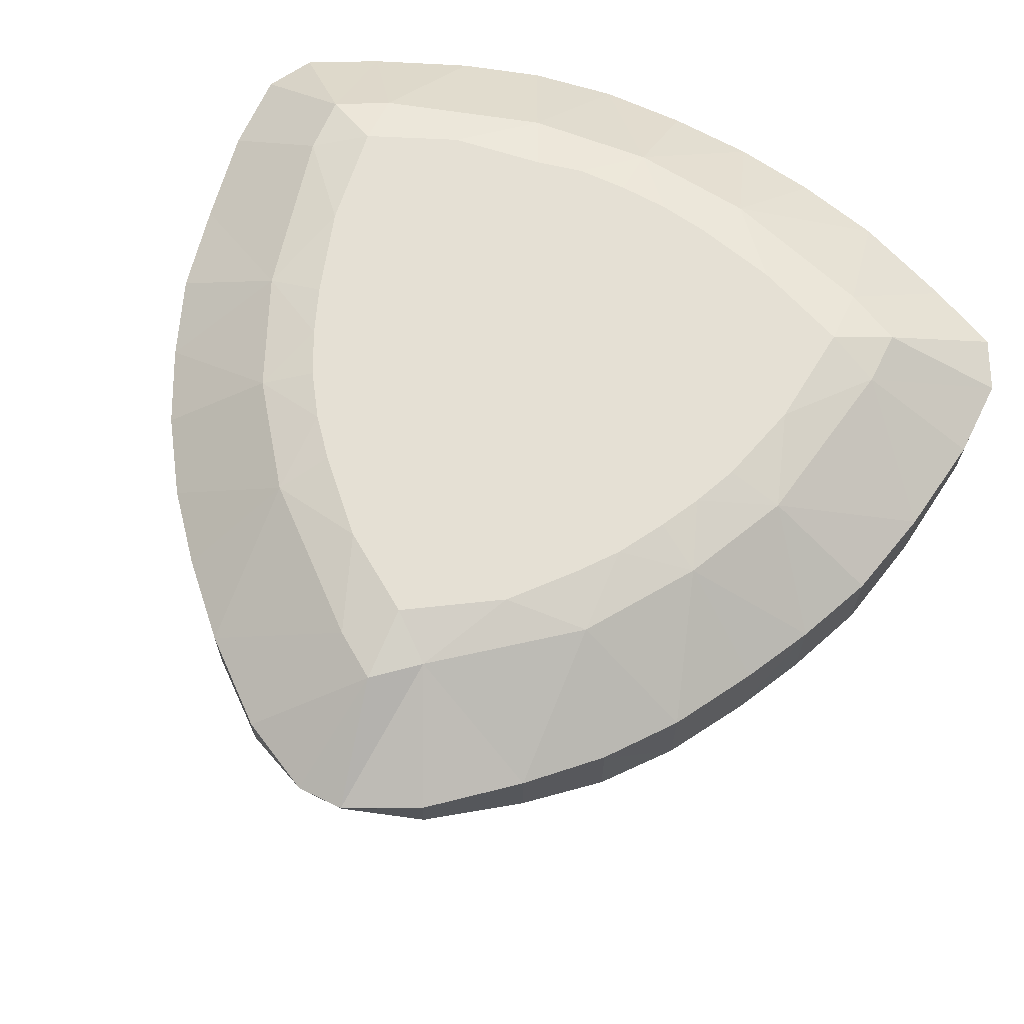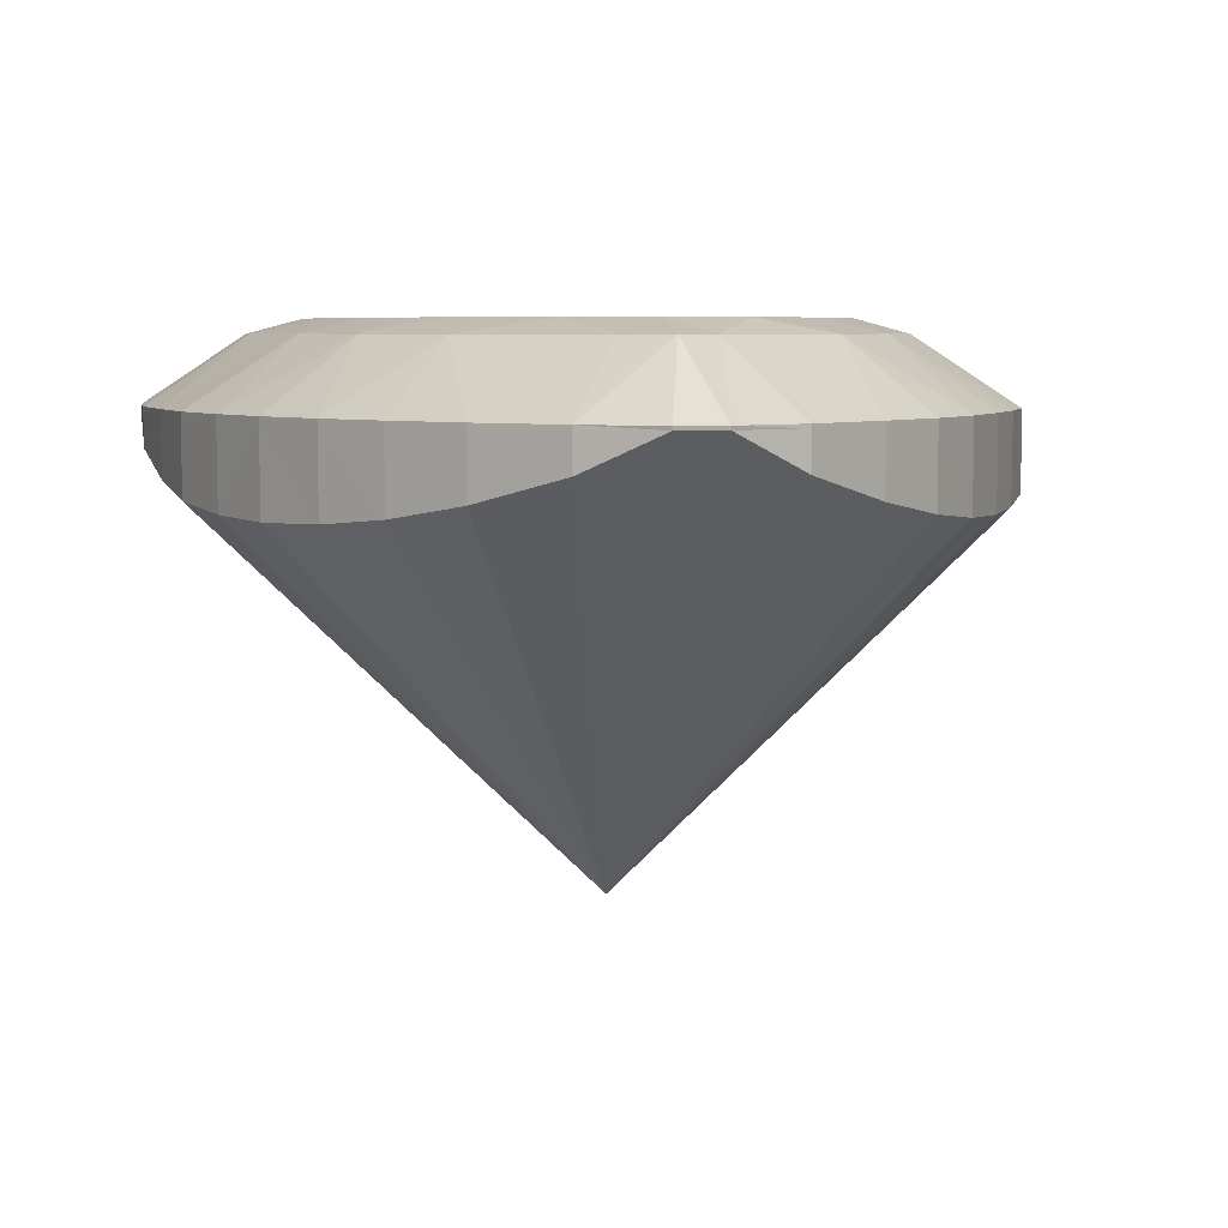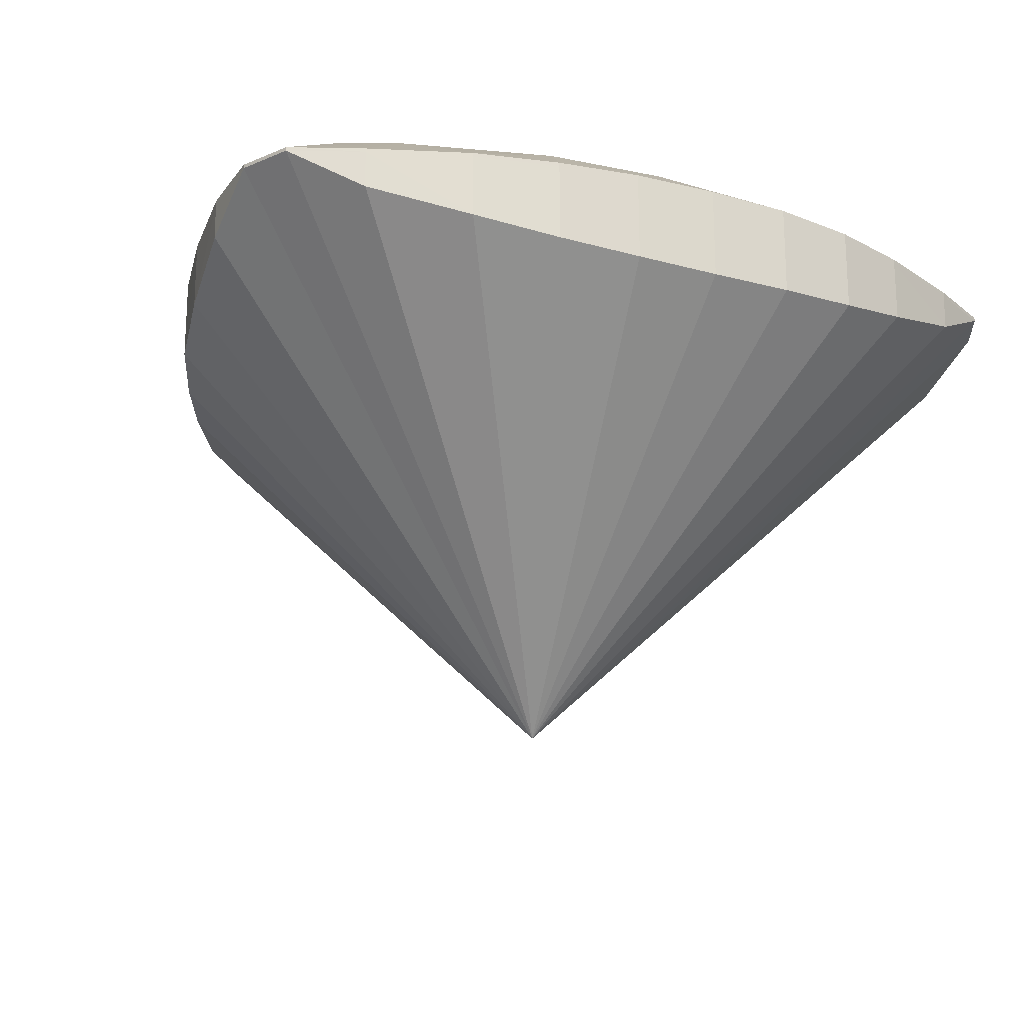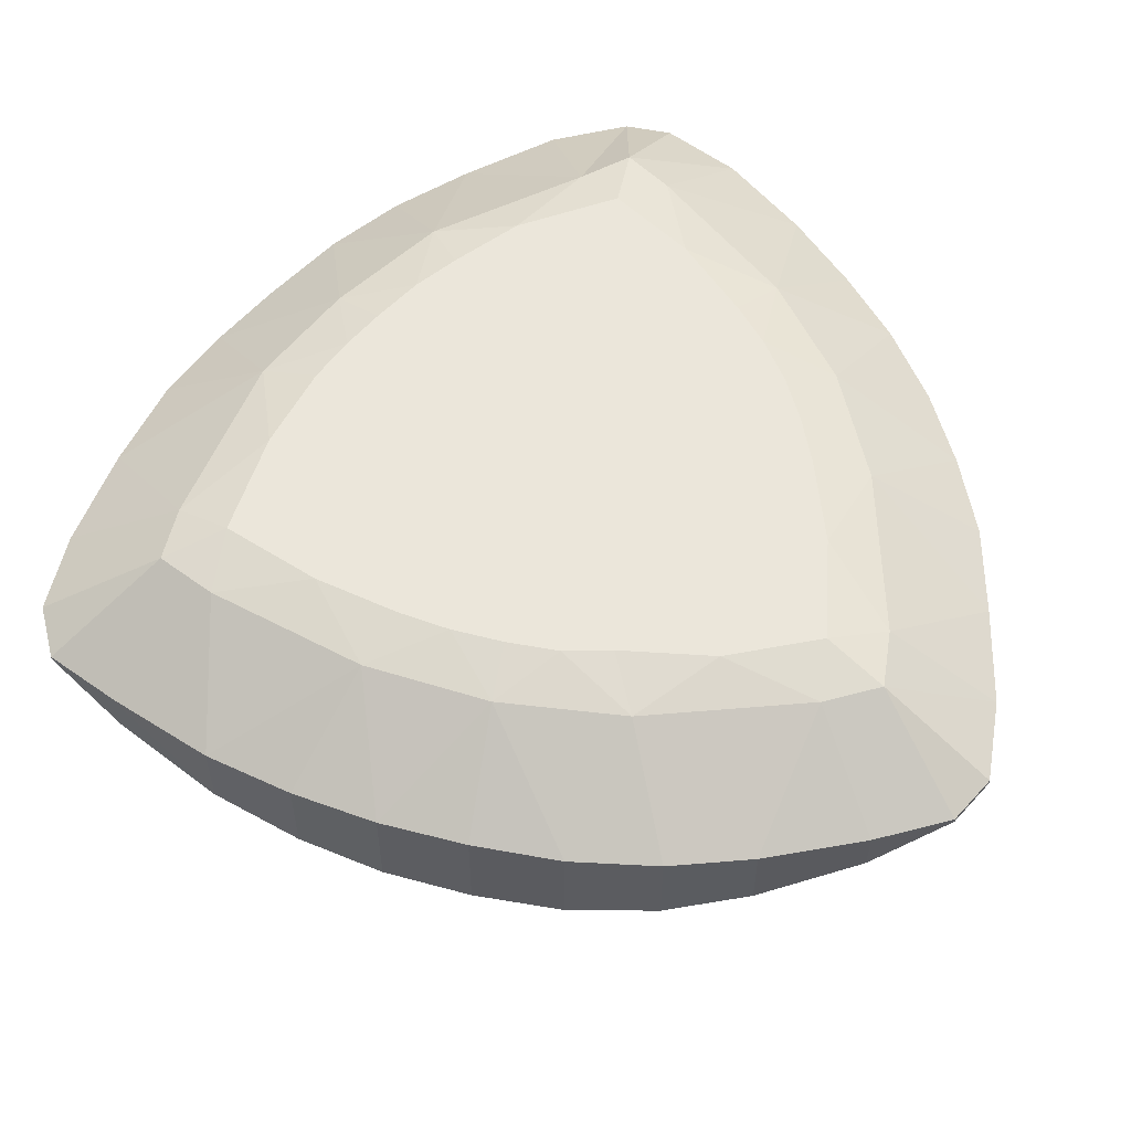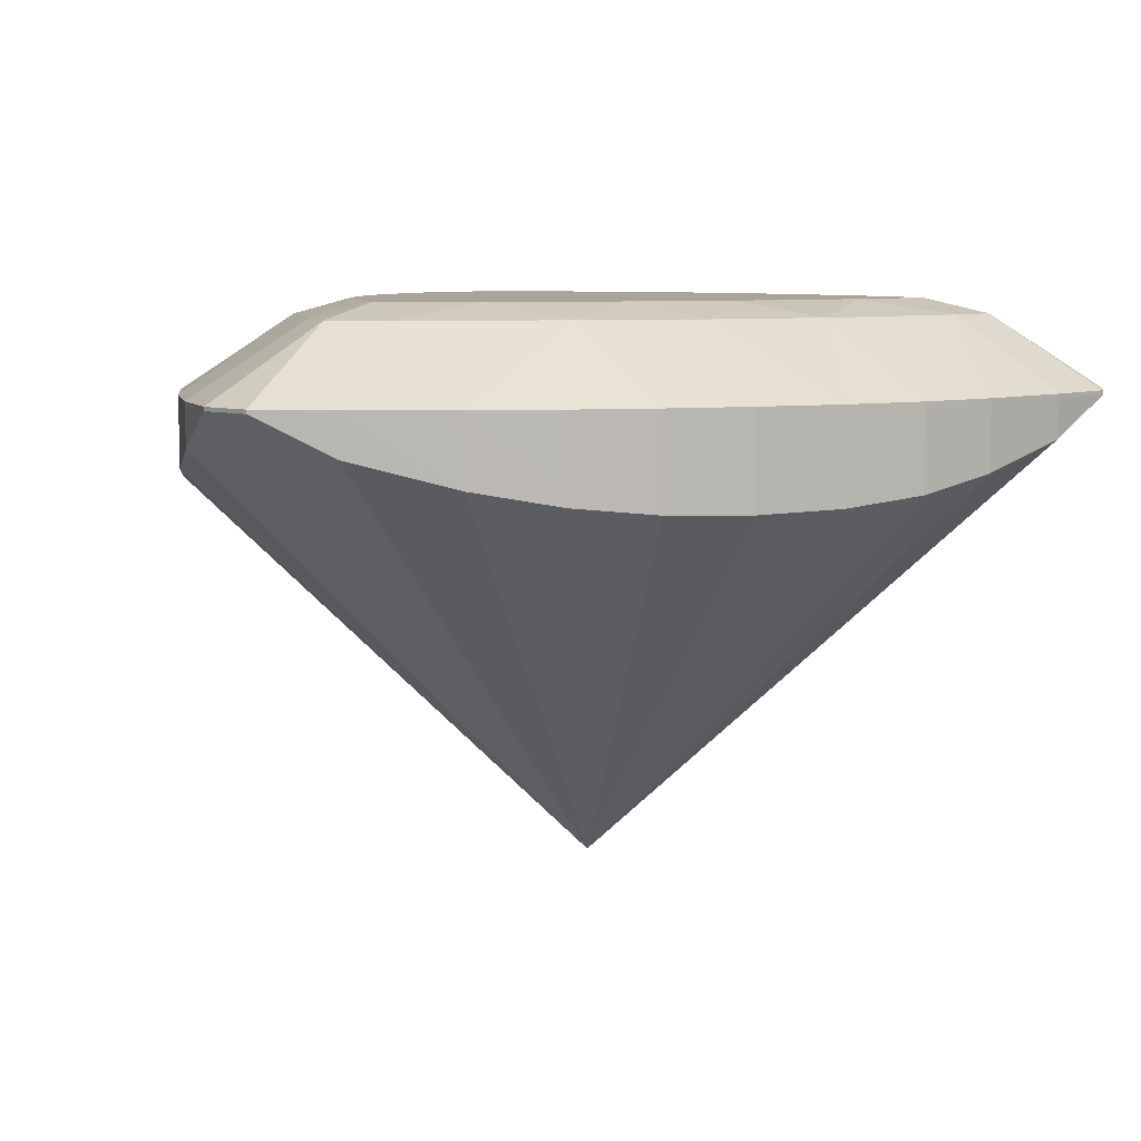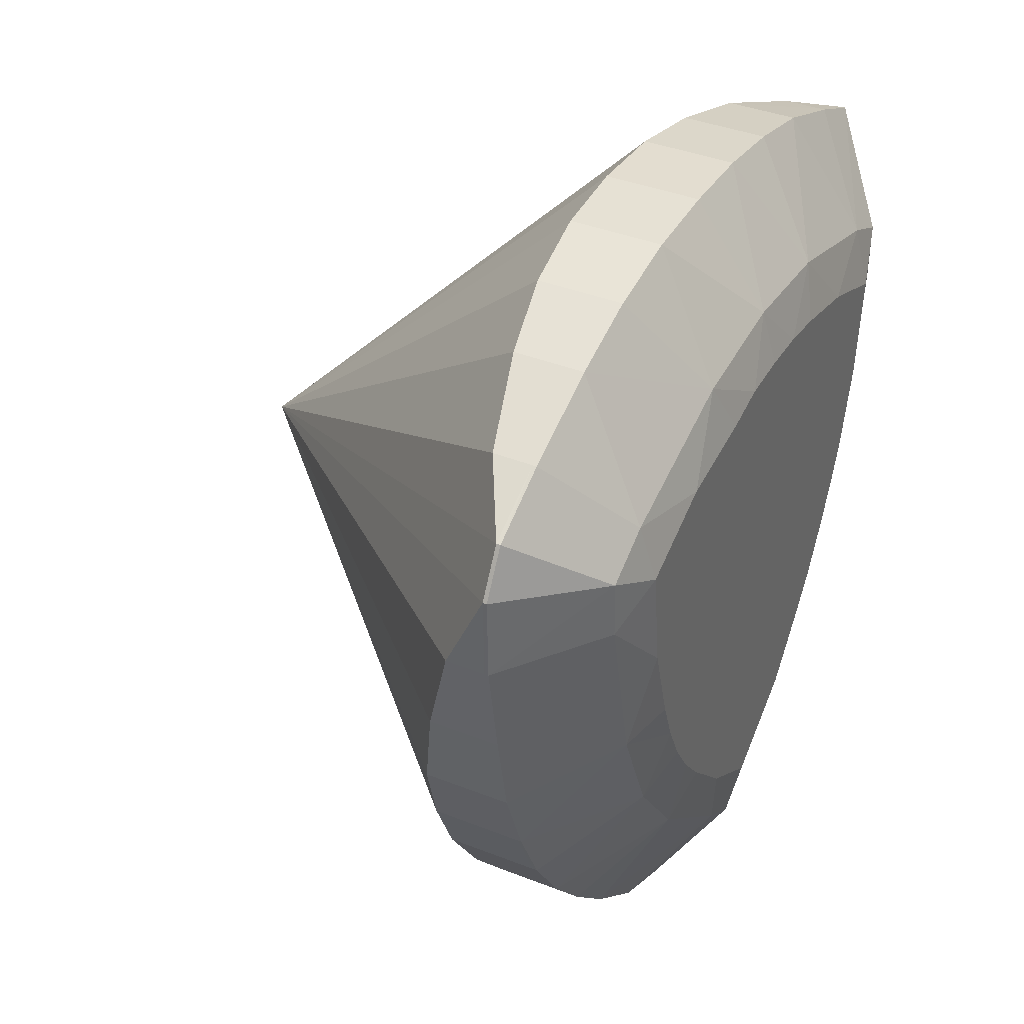
<metadata>
{"format":"obj","ext":"obj","renderer":"f3d","projection":"perspective","resolution":1024,"background":"white","views":[{"elev":65.9,"azim":-154.7,"up":"+Y"},{"elev":5.8,"azim":170.6,"up":"+Y"},{"elev":-21.7,"azim":-27.3,"up":"+Y"},{"elev":55.0,"azim":11.2,"up":"+Y"},{"elev":7.2,"azim":-21.0,"up":"+Y"},{"elev":38.9,"azim":116.2,"up":"+Z"}]}
</metadata>
<code>
v -0.1878 0.09031 0.417
v -0.137 0.1714 0.3045
v -0.09533 0.09031 0.4331
v 0.27 0.09031 -0.3683
v 0.1971 0.1714 -0.2687
v 0.2002 0.09031 -0.4412
v 0.4769 0.09031 0.06111
v 0.3331 0.1714 -0.02962
v 0.4563 0.09031 -0.04071
v 0.4984 0.09031 0.2663
v 0.3785 0.1714 0.2282
v 0.376 0.1714 0.1617
v 0.496 0.09031 0.1721
v 0.4687 0.09031 0.3175
v 0.2833 0.09031 0.3998
v 0.3195 0.1714 0.2584
v 0.39 0.09031 0.357
v -0.4548 0.08601 -0.05942
v -0.4548 0.09031 -0.05941
v -0.4805 0.09031 0.04358
v -0.4805 0.086 0.04357
v -0.3784 0.08601 -0.2189
v -0.3784 0.09031 -0.2189
v -0.418 0.09031 -0.1438
v -0.4179 0.08601 -0.1438
v -0.2683 0.08601 -0.3797
v -0.2683 0.09031 -0.3797
v -0.3261 0.09031 -0.3067
v -0.3261 0.08601 -0.3067
v -0.1979 0.08601 -0.447
v -0.1979 0.09031 -0.447
v -0.02493 0.08588 -0.56
v -0.02496 0.09031 -0.5608
v -0.1078 0.09031 -0.5214
v -0.1078 0.08601 -0.5214
v 0.1122 0.08601 -0.5164
v 0.1122 0.09031 -0.5163
v 0.02831 0.09031 -0.56
v 0.02831 0.08588 -0.5592
v 0.27 0.08601 -0.3683
v 0.2002 0.08601 -0.4412
v 0.4769 0.086 0.0611
v 0.4563 0.086 -0.04071
v 0.496 0.086 0.1721
v 0.4217 0.08601 -0.1317
v 0.4217 0.09031 -0.1316
v 0.3814 0.09031 -0.2153
v 0.3814 0.08601 -0.2153
v 0.3285 0.09031 -0.2973
v 0.3285 0.08601 -0.2973
v -0.4992 0.09031 0.1577
v -0.4992 0.086 0.1577
v -0.501 0.09031 0.25
v -0.4733 0.09031 0.3076
v -0.473 0.08597 0.3076
v -0.5008 0.086 0.25
v -0.3935 0.09031 0.3457
v -0.3935 0.086 0.3457
v -0.283 0.09031 0.3916
v -0.283 0.086 0.3916
v -0.1878 0.086 0.417
v -0.09532 0.086 0.4331
v -3.7e-05 0.09031 0.44
v -3.1e-05 0.086 0.44
v 0.09669 0.09031 0.4395
v 0.1392 0.1714 0.3111
v 0.1932 0.09031 0.4259
v -0.1958 0.1714 -0.2771
v -0.2762 0.1714 -0.1597
v 5e-06 0.1714 0.3213
v -0.102 0.1885 -0.2887
v 0.001326 0.1885 -0.3518
v 0.08955 0.1885 -0.2911
v -0.1587 0.1885 -0.2246
v 0.1598 0.1885 -0.2178
v -0.1929 0.1885 -0.1814
v 0.1944 0.1885 -0.1758
v -0.2238 0.1885 -0.1294
v 0.2257 0.1885 -0.1273
v -0.2473 0.1885 -0.08494
v 0.2496 0.1885 -0.07776
v -0.2691 0.1885 -0.03501
v 0.2701 0.1885 -0.02394
v -0.2959 0.1885 0.05953
v 0.2996 0.1885 0.07453
v -0.3089 0.1885 0.1789
v 0.3151 0.1885 0.1938
v -0.2045 0.1885 0.2226
v 0.214 0.1885 0.2355
v -0.1111 0.1885 0.2469
v 0.1096 0.1885 0.249
v -0.05636 0.1885 0.2564
v 0.05726 0.1885 0.2602
v 2.6e-05 0.1885 0.2605
v -0.04857 0.1714 -0.3921
v 9.5e-05 0.1714 -0.4333
v -0.3319 0.1714 -0.04327
v -0.369 0.1714 0.1546
v -0.3706 0.1714 0.2175
v -0.3081 0.1714 0.249
v 0.2784 0.1714 -0.1571
v 0.05067 0.1714 -0.3977
v 0.0967 0.086 0.4395
v -0.001419 -0.446 -0.006077
v -0.1077 0.04347 -0.5213
v -0.268 -0.003684 -0.3796
v -0.1977 0.01338 -0.4469
v -0.378 -0.0154 -0.2188
v -0.3256 -0.01239 -0.3065
v -0.4544 -0.003832 -0.05937
v -0.4173 -0.01251 -0.1436
v -0.4985 0.04286 0.1578
v -0.4801 0.01312 0.0436
v -0.3929 0.04268 0.3456
v -0.2827 0.01291 0.3916
v -0.1876 -0.004074 0.4169
v -0.09521 -0.01301 0.433
v -3.3e-05 -0.01573 0.4399
v 0.09655 -0.01303 0.4395
v 0.1932 0.086 0.4259
v 0.193 -0.004093 0.4259
v 0.2833 0.086 0.3998
v 0.2831 0.01288 0.3998
v 0.39 0.086 0.357
v 0.3894 0.04261 0.3569
v 0.4689 0.08595 0.3177
v 0.4953 0.04278 0.1721
v 0.4985 0.08597 0.2665
v 0.4765 0.01307 0.06109
v 0.4211 -0.01258 -0.1316
v 0.456 -0.003876 -0.0407
v 0.3281 -0.01244 -0.2971
v 0.3812 -0.01543 -0.2152
v 0.2001 0.01337 -0.4411
v 0.2698 -0.00371 -0.3682
v 0.1122 0.04345 -0.5163
f 1 3 2
f 4 6 5
f 7 9 8
f 10 13 11
f 14 10 11
f 15 17 16
f 18 21 20
f 22 25 24
f 26 29 28
f 30 26 27
f 32 35 33
f 36 39 37
f 39 32 38
f 40 41 6
f 42 43 9
f 44 42 7
f 45 48 47
f 48 50 49
f 21 52 51
f 53 56 55
f 55 58 54
f 58 60 57
f 61 62 1
f 62 64 3
f 65 67 66
f 67 15 66
f 27 28 68
f 28 23 69
f 23 24 69
f 3 63 70
f 71 73 72
f 74 73 71
f 75 73 74
f 76 75 74
f 77 75 76
f 78 77 76
f 79 77 78
f 80 79 78
f 81 79 80
f 82 81 80
f 83 81 82
f 84 83 82
f 85 83 84
f 86 85 84
f 87 85 86
f 88 87 86
f 89 87 88
f 90 89 88
f 91 89 90
f 92 91 90
f 93 91 92
f 94 93 92
f 95 72 96
f 72 95 71
f 74 71 68
f 76 68 69
f 78 76 69
f 80 69 97
f 82 80 97
f 84 97 98
f 86 84 98
f 99 86 98
f 100 86 99
f 88 100 2
f 92 2 70
f 93 70 66
f 89 66 16
f 11 87 16
f 12 87 11
f 87 12 85
f 83 8 81
f 79 101 77
f 75 5 73
f 72 73 102
f 96 72 102
f 33 34 95
f 38 33 96
f 37 38 96
f 6 37 102
f 49 4 5
f 47 49 101
f 46 47 101
f 9 46 8
f 13 7 12
f 17 14 11
f 25 18 19
f 29 22 23
f 35 30 31
f 41 36 6
f 43 45 46
f 50 40 4
f 52 56 51
f 1 59 61
f 64 103 65
f 34 31 95
f 31 27 68
f 24 19 97
f 19 20 97
f 20 51 98
f 51 53 98
f 53 54 99
f 54 57 100
f 57 59 100
f 2 59 1
f 63 65 70
f 39 104 32
f 35 32 105
f 31 68 95
f 26 30 106
f 28 69 68
f 22 29 108
f 24 97 69
f 18 25 111
f 20 98 97
f 52 21 113
f 112 56 52
f 58 55 114
f 60 58 115
f 61 60 116
f 62 61 117
f 64 62 118
f 103 64 119
f 120 103 121
f 122 120 123
f 124 122 125
f 125 126 124
f 44 128 127
f 42 44 127
f 45 43 131
f 50 48 132
f 41 40 134
f 136 39 36
f 36 41 136
f 6 102 5
f 40 50 135
f 49 5 101
f 48 45 130
f 46 101 8
f 43 42 129
f 7 8 12
f 85 12 8
f 83 85 8
f 81 8 101
f 79 81 101
f 77 101 5
f 75 77 5
f 73 5 102
f 15 16 66
f 65 66 70
f 3 70 2
f 59 2 100
f 86 100 88
f 90 88 2
f 90 2 92
f 94 92 70
f 94 70 93
f 91 93 66
f 91 66 89
f 87 89 16
f 21 18 110
f 25 22 108
f 29 26 109
f 30 35 107
f 71 95 68
f 74 68 76
f 78 69 80
f 82 97 84
f 128 44 10
f 126 128 14
f 124 126 14
f 122 124 17
f 120 122 15
f 103 120 67
f 129 104 131
f 104 132 133
f 126 104 128
f 131 104 130
f 127 104 129
f 128 104 127
f 130 104 133
f 104 111 108
f 125 104 126
f 123 104 125
f 121 104 123
f 119 104 121
f 104 119 118
f 117 104 118
f 116 104 117
f 115 104 116
f 114 104 115
f 55 104 114
f 56 104 55
f 112 104 56
f 113 104 112
f 110 104 113
f 111 104 110
f 109 104 108
f 106 104 109
f 107 104 106
f 105 104 107
f 32 104 105
f 136 104 39
f 134 104 136
f 135 104 134
f 104 135 132
f 13 12 11
f 19 18 20
f 23 22 24
f 27 26 28
f 31 30 27
f 35 34 33
f 39 38 37
f 32 33 38
f 4 40 6
f 7 42 9
f 13 44 7
f 46 45 47
f 47 48 49
f 20 21 51
f 54 53 55
f 58 57 54
f 60 59 57
f 62 3 1
f 64 63 3
f 96 33 95
f 102 37 96
f 16 17 11
f 24 25 19
f 28 29 23
f 34 35 31
f 36 37 6
f 9 43 46
f 49 50 4
f 56 53 51
f 59 60 61
f 63 64 65
f 53 99 98
f 99 54 100
f 30 107 106
f 29 109 108
f 110 18 111
f 112 52 113
f 58 114 115
f 60 115 116
f 61 116 117
f 62 117 118
f 64 118 119
f 103 119 121
f 120 121 123
f 122 123 125
f 129 42 127
f 130 45 131
f 48 133 132
f 40 135 134
f 41 134 136
f 50 132 135
f 133 48 130
f 131 43 129
f 113 21 110
f 111 25 108
f 26 106 109
f 35 105 107
f 44 13 10
f 128 10 14
f 17 124 14
f 15 122 17
f 67 120 15
f 65 103 67

</code>
